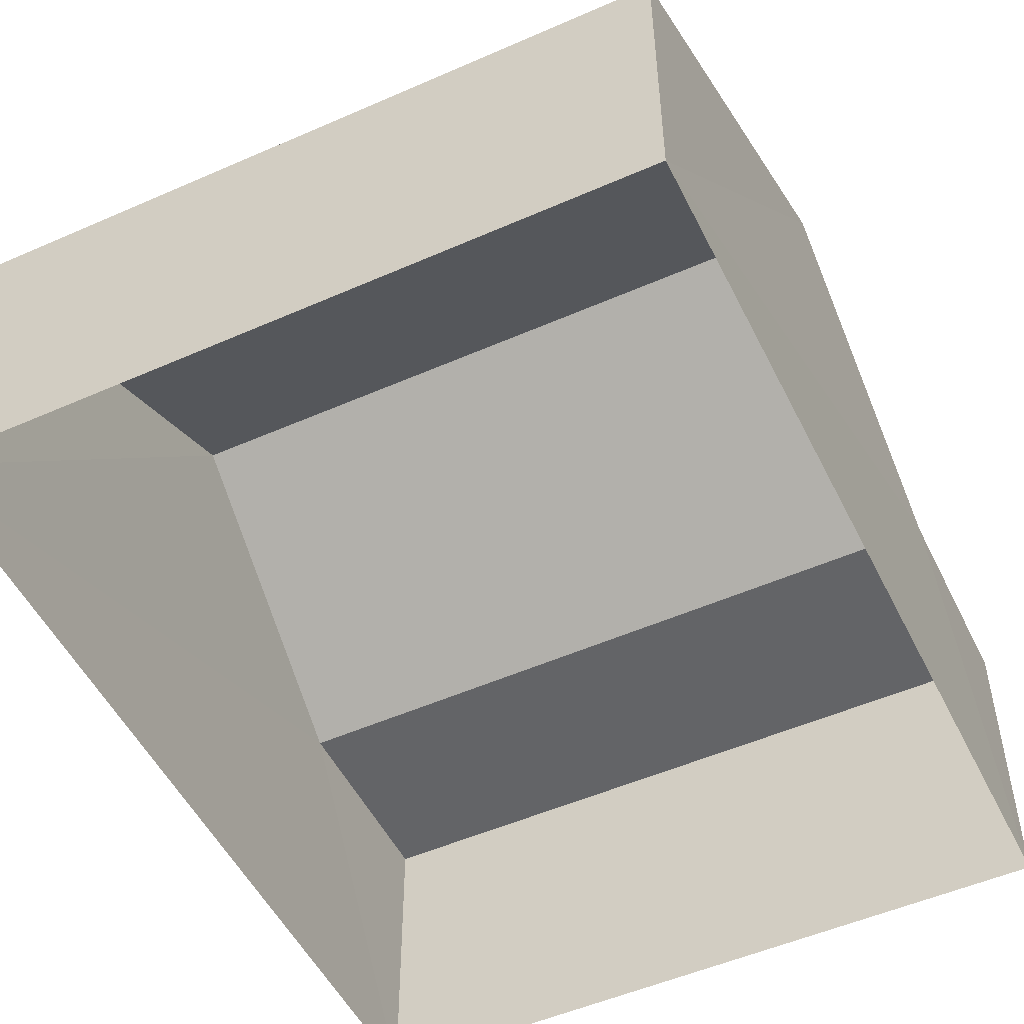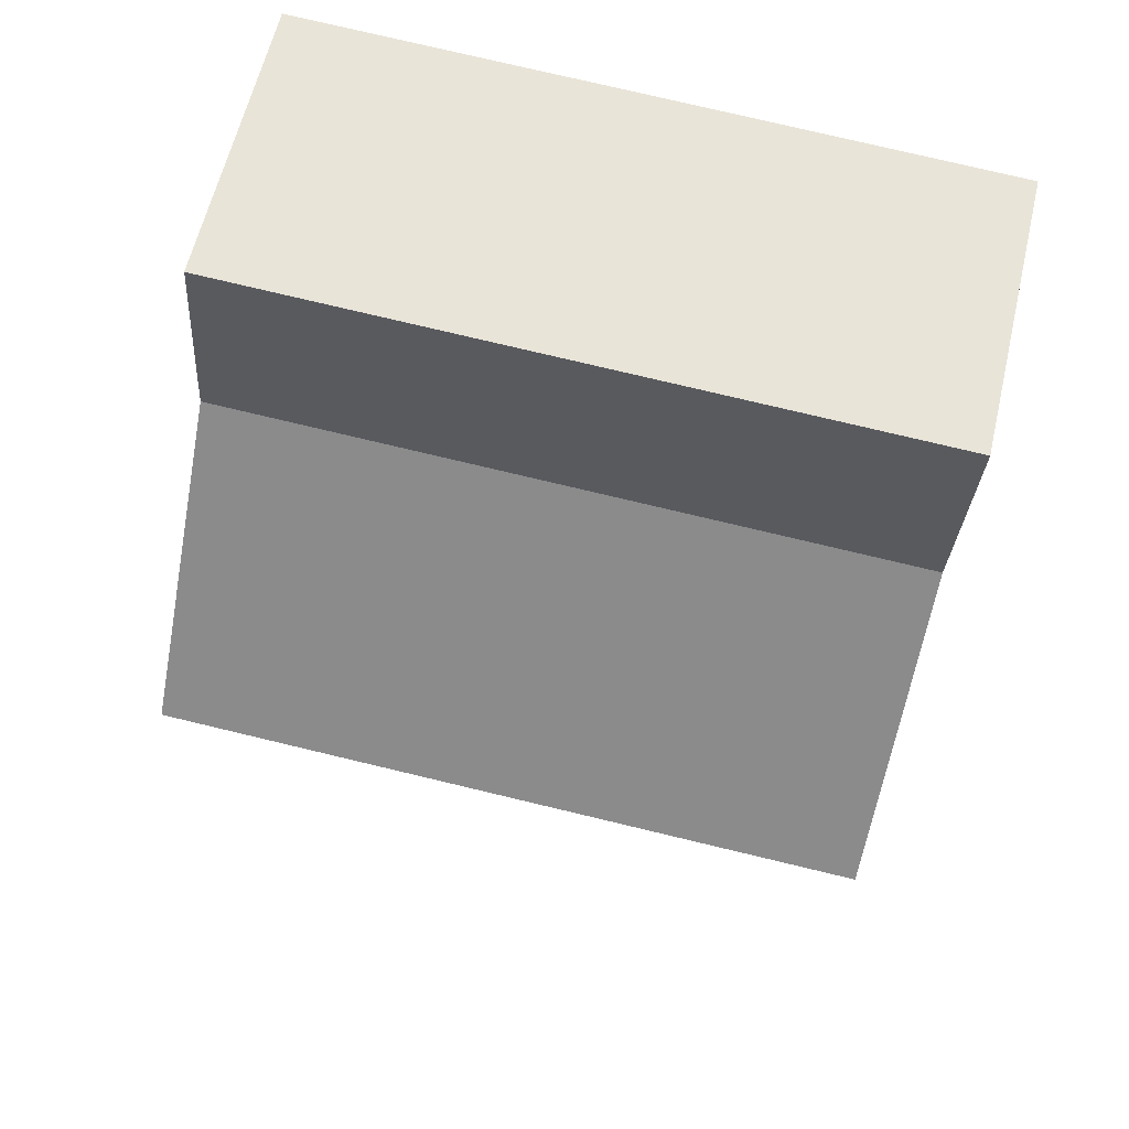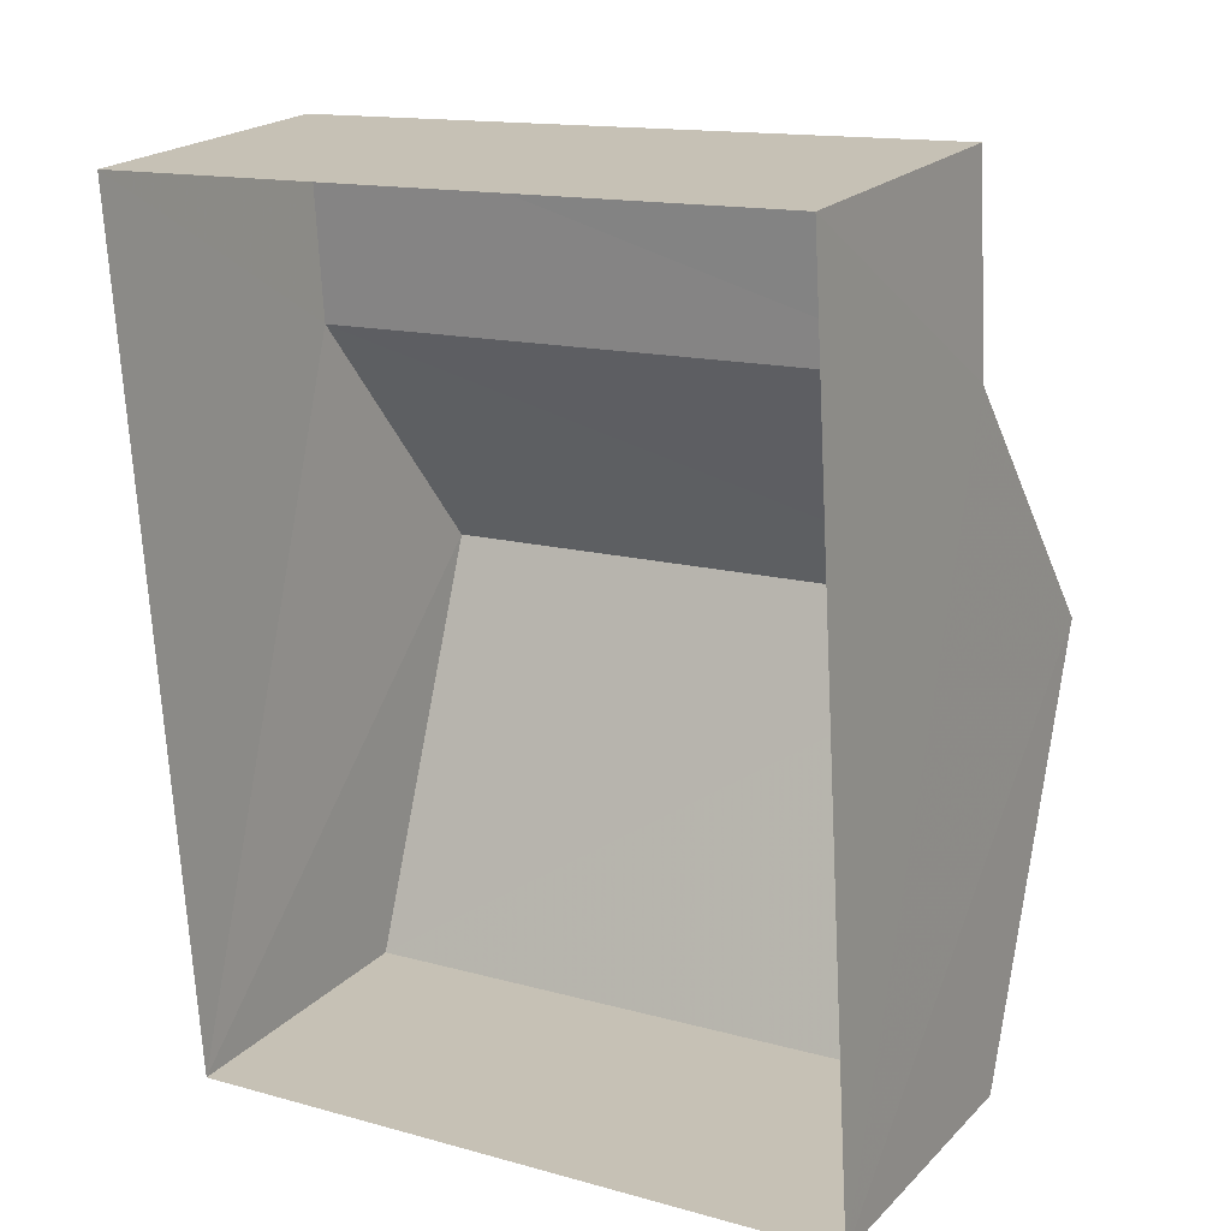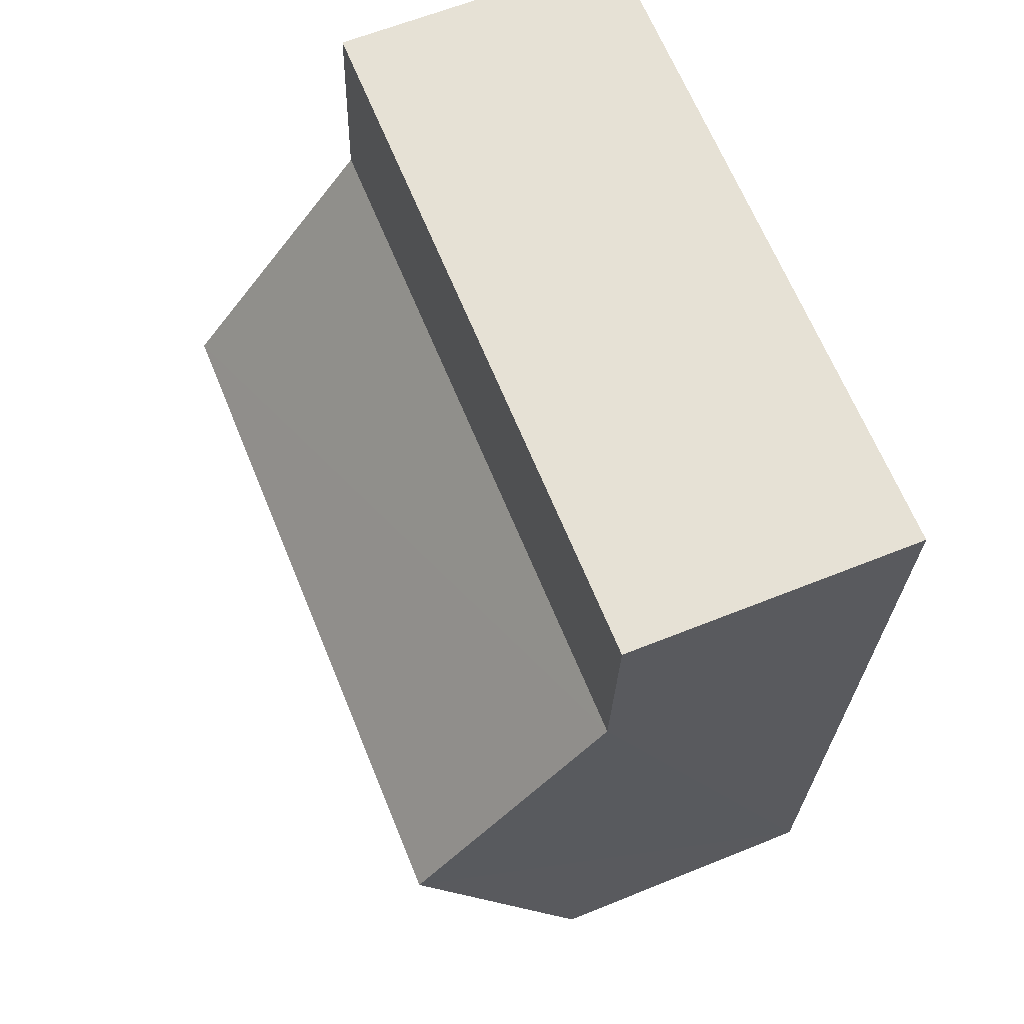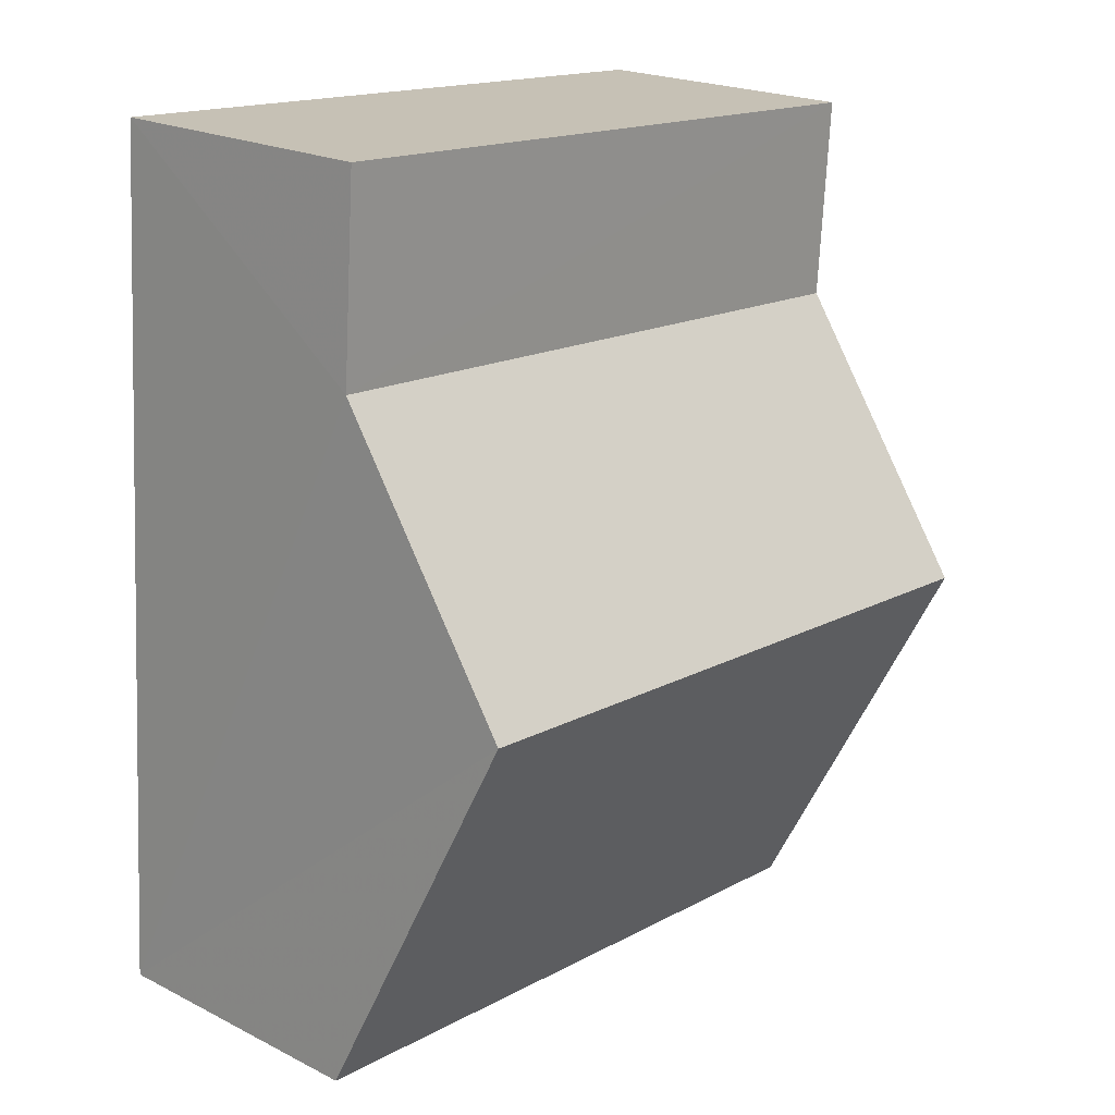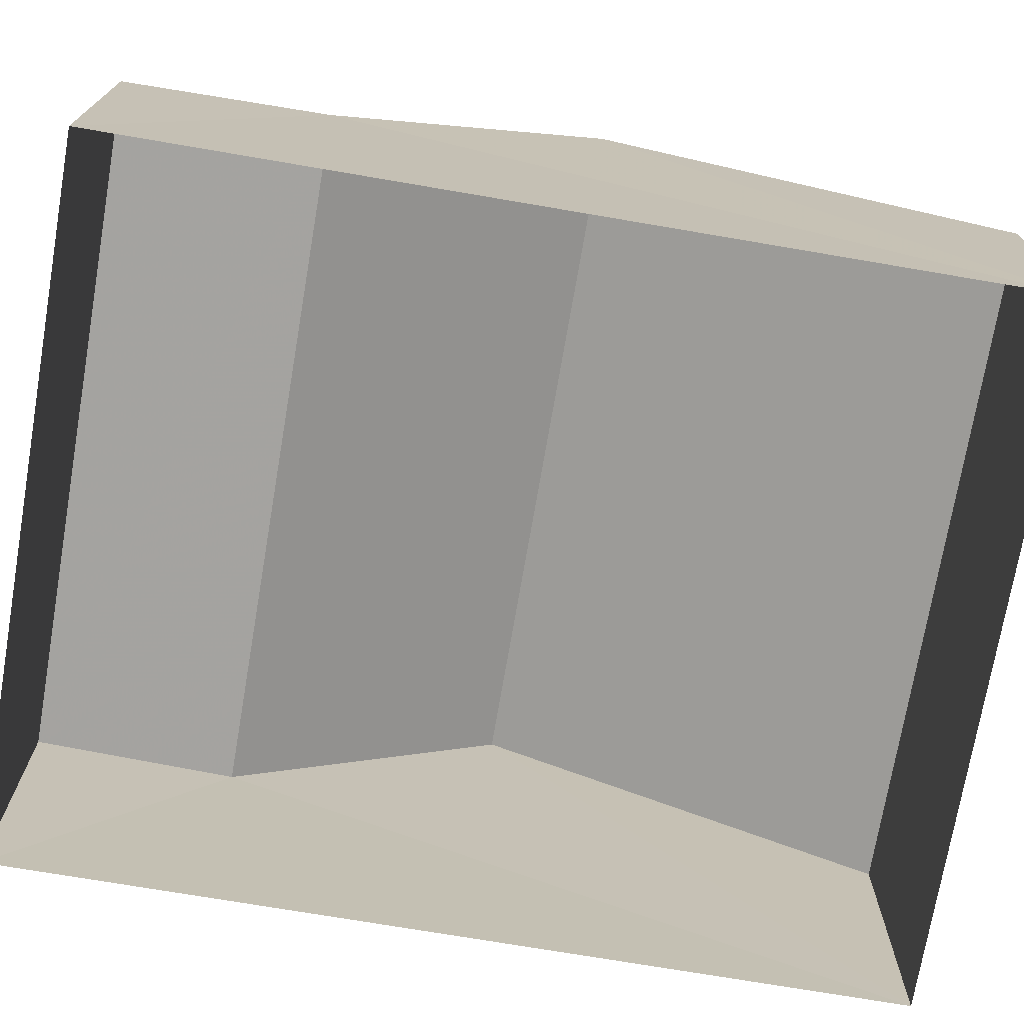
<metadata>
{"format":"obj","ext":"obj","renderer":"f3d","projection":"perspective","resolution":1024,"background":"white","views":[{"elev":-51.3,"azim":21.9,"up":"+Z"},{"elev":60.4,"azim":12.9,"up":"+Y"},{"elev":21.4,"azim":-148.6,"up":"+Y"},{"elev":61.2,"azim":67.8,"up":"+Y"},{"elev":21.1,"azim":-48.1,"up":"+Y"},{"elev":-73.0,"azim":-103.5,"up":"+Z"}]}
</metadata>
<code>
v -3.162e+05 4.048e+04 3.709
v -3.162e+05 4.047e+04 3.706
v -3.162e+05 4.047e+04 3.71
v -3.162e+05 4.048e+04 3.713
v -3.162e+05 4.048e+04 7.094
v -3.162e+05 4.048e+04 7.097
v -3.162e+05 4.048e+04 9.331
v -3.162e+05 4.048e+04 9.328
v -3.162e+05 4.047e+04 7.091
v -3.162e+05 4.047e+04 7.095
v -3.162e+05 4.048e+04 7.094
v -3.162e+05 4.048e+04 7.098
f 1 2 3
f 4 1 3
f 5 6 7
f 8 5 7
f 7 9 8
f 7 10 9
f 6 11 12
f 6 5 11
f 1 5 2
f 9 2 8
f 1 11 5
f 2 5 8
f 12 4 6
f 4 3 6
f 6 3 7
f 3 10 7
f 12 1 4
f 12 11 1
f 10 3 2
f 9 10 2

</code>
